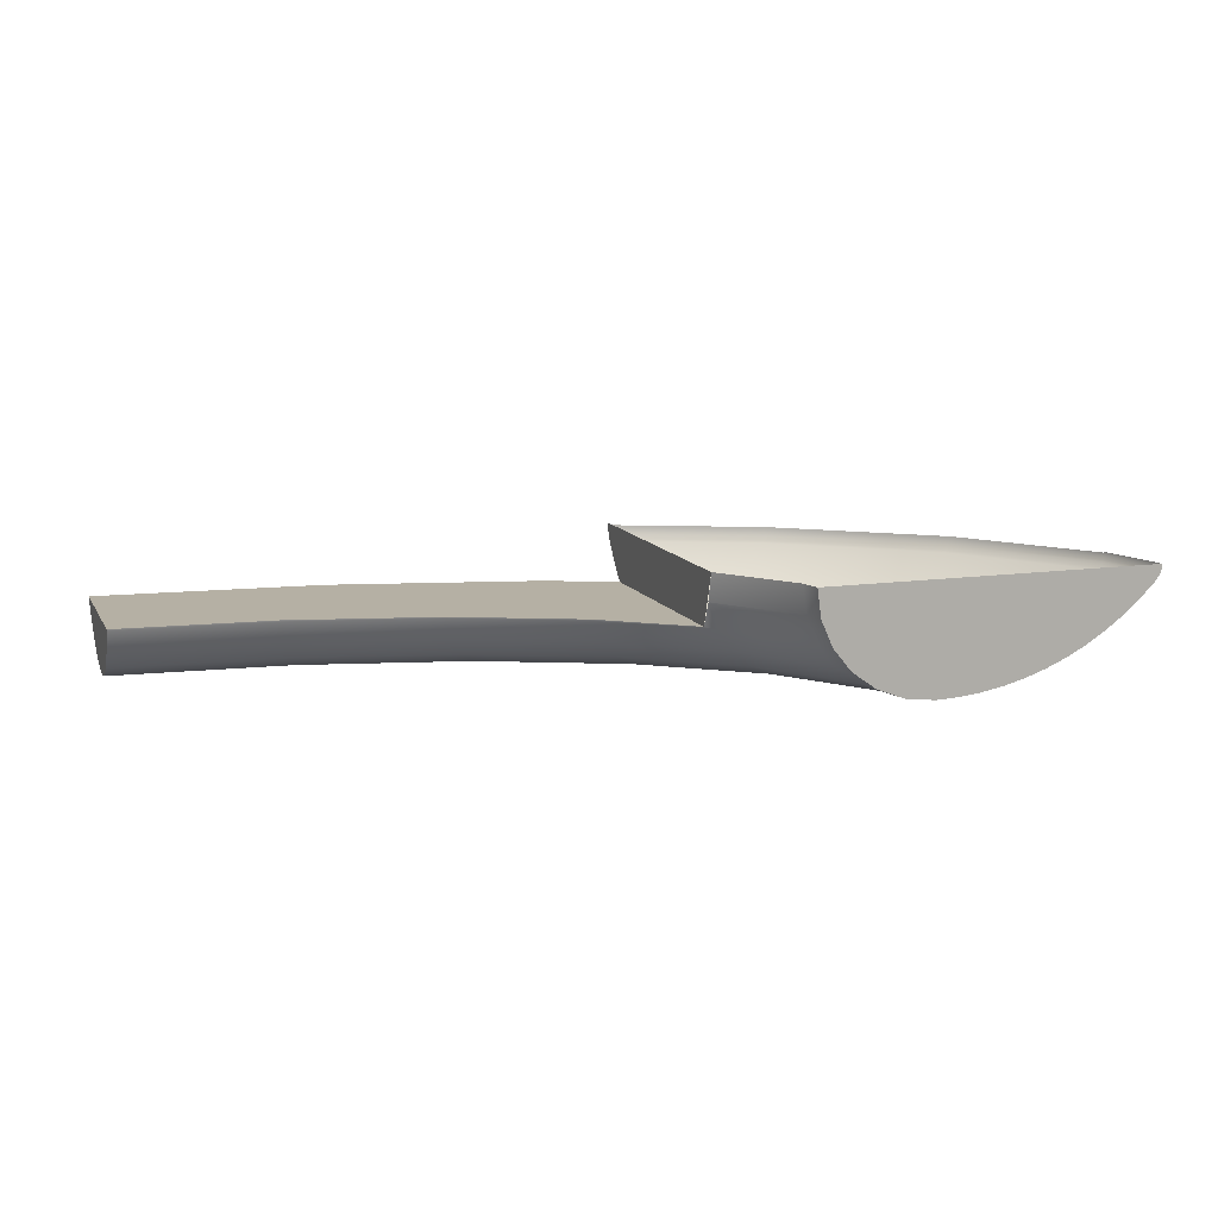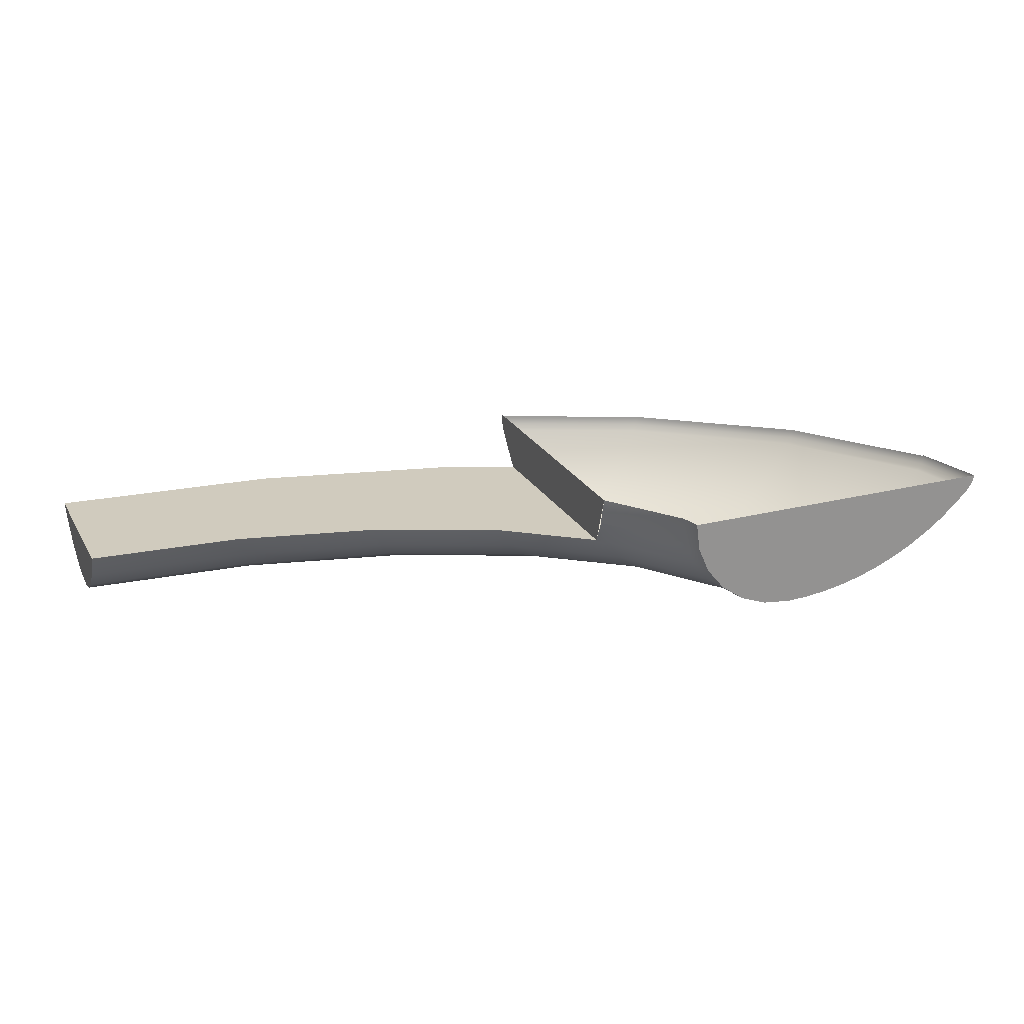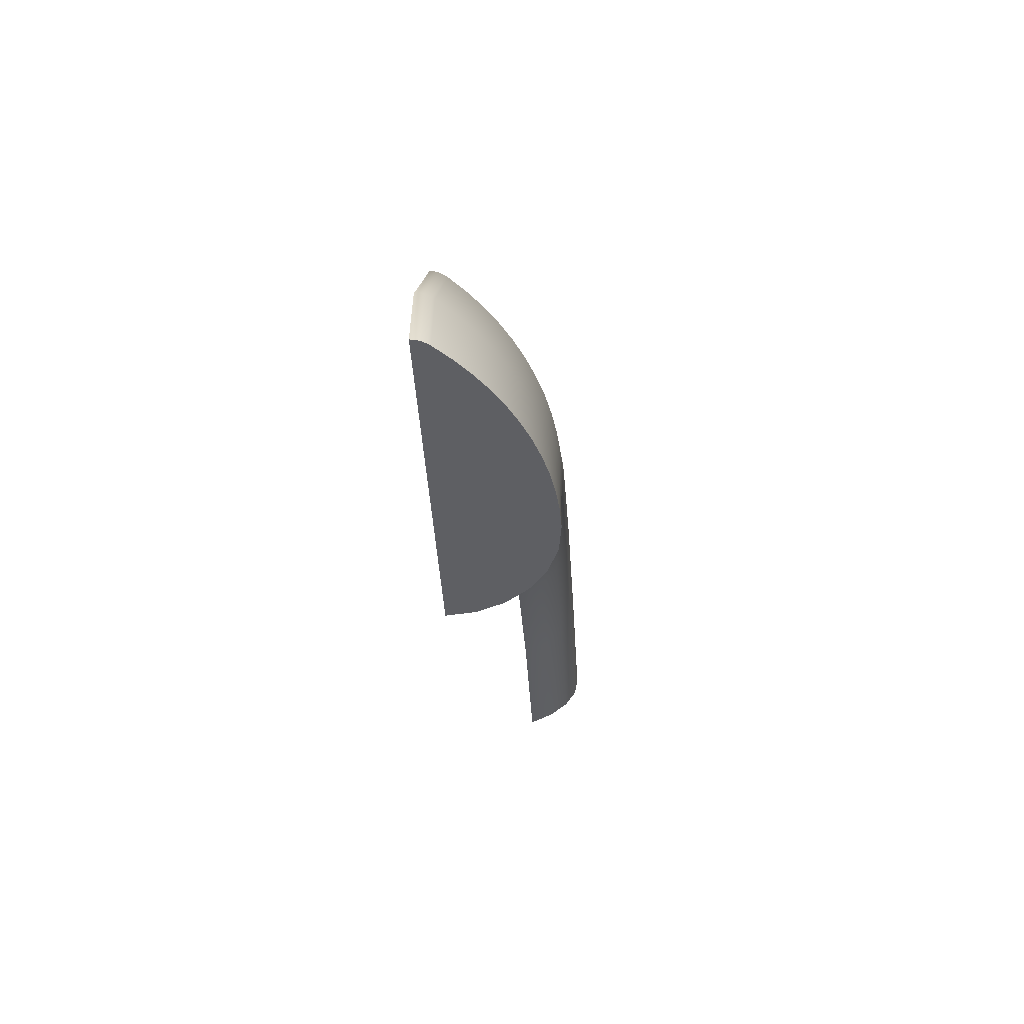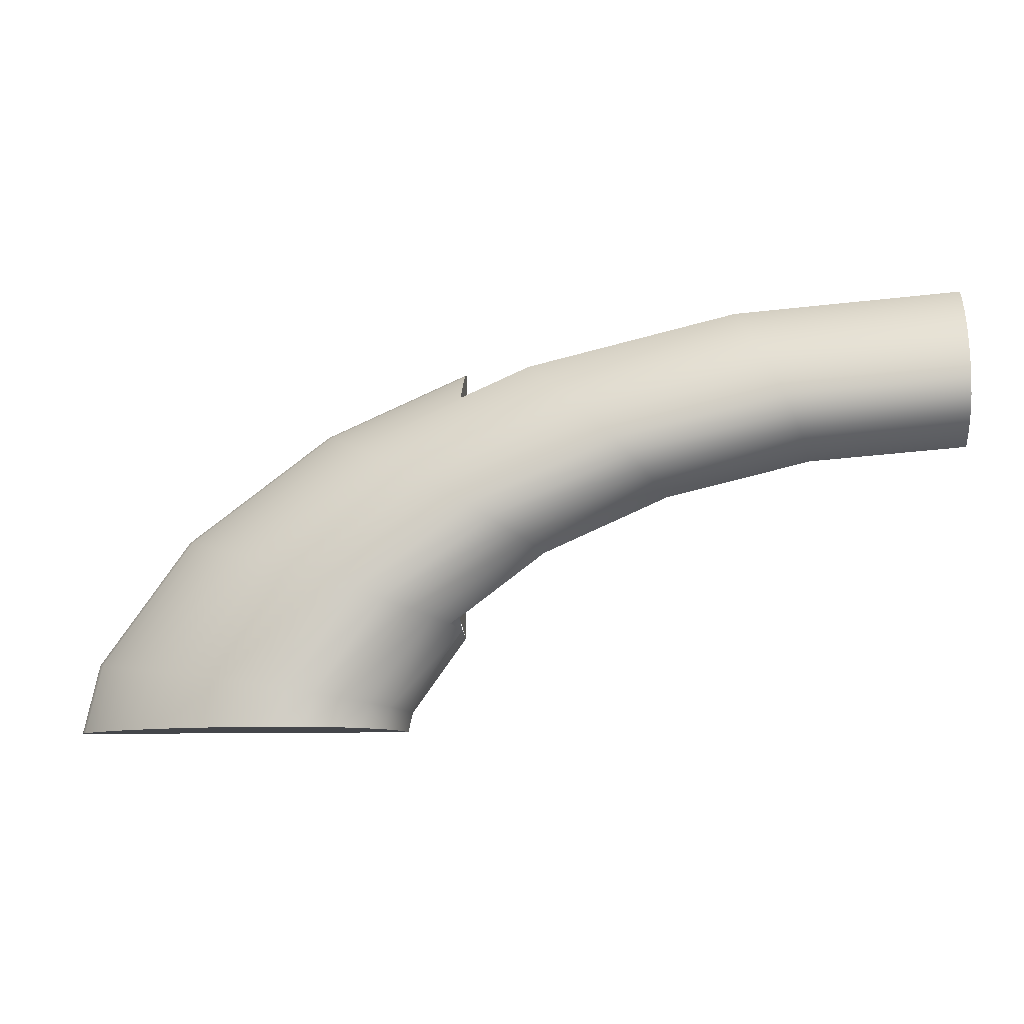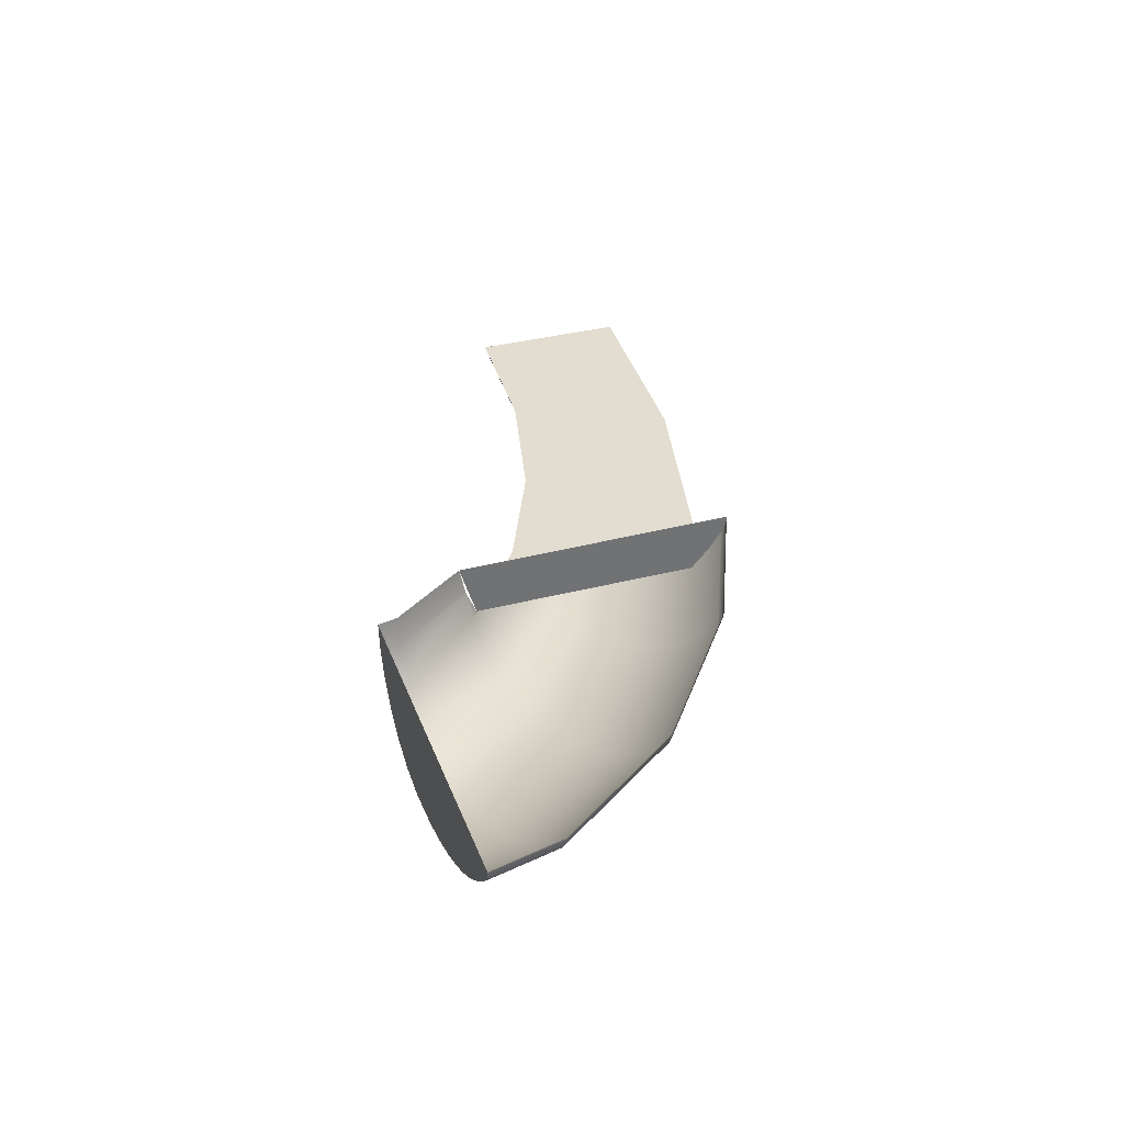
<metadata>
{"format":"obj","ext":"obj","renderer":"f3d","projection":"perspective","resolution":1024,"background":"white","views":[{"elev":11.6,"azim":160.8,"up":"+Y"},{"elev":23.5,"azim":156.9,"up":"+Y"},{"elev":-41.1,"azim":-86.8,"up":"+Z"},{"elev":-9.7,"azim":5.6,"up":"+Z"},{"elev":35.1,"azim":-109.0,"up":"+Y"}]}
</metadata>
<code>
o Quarter_handle1/Quarter_handle/mesh9/mesh9-geometry#mesh9-geometry
v 0.3873 0.343 0.2576
v 0.3989 0.3446 0.2577
v 0.3989 0.343 0.2584
v 0.3877 0.3446 0.2568
v 0.3989 0.3443 0.2689
v 0.3869 0.3417 0.2585
v 0.3772 0.3446 0.2543
v 0.3877 0.3447 0.2568
v 0.3989 0.3447 0.2576
v 0.3989 0.3435 0.2682
v 0.3989 0.3417 0.2594
v 0.3765 0.343 0.255
v 0.3772 0.3447 0.2543
v 0.3989 0.3447 0.2693
v 0.3826 0.3443 0.2677
v 0.3989 0.3427 0.2673
v 0.3864 0.3409 0.2597
v 0.3757 0.3417 0.2559
v 0.3682 0.3446 0.2503
v 0.3683 0.3447 0.2503
v 0.362 0.3447 0.2621
v 0.3825 0.3447 0.268
v 0.383 0.3435 0.2669
v 0.3989 0.3421 0.2665
v 0.3989 0.3409 0.2606
v 0.3746 0.3409 0.2569
v 0.3673 0.343 0.2509
v 0.3671 0.3447 0.2644
v 0.3681 0.3435 0.2634
v 0.3674 0.3443 0.2641
v 0.3833 0.3427 0.2661
v 0.3989 0.3416 0.2656
v 0.3858 0.3407 0.2609
v 0.3735 0.3407 0.258
v 0.3646 0.3409 0.2524
v 0.366 0.3417 0.2516
v 0.3613 0.3446 0.2451
v 0.362 0.3447 0.2456
v 0.3544 0.3443 0.2583
v 0.3837 0.3421 0.2653
v 0.3989 0.3412 0.2647
v 0.3989 0.3407 0.2619
v 0.363 0.3407 0.2533
v 0.3586 0.3417 0.246
v 0.3601 0.343 0.2455
v 0.362 0.3452 0.2626
v 0.3535 0.3452 0.2588
v 0.3688 0.3427 0.2627
v 0.3841 0.3416 0.2645
v 0.3989 0.3409 0.2638
v 0.3854 0.3407 0.2618
v 0.3727 0.3407 0.2588
v 0.3619 0.3407 0.254
v 0.3569 0.3409 0.2466
v 0.355 0.3407 0.2473
v 0.357 0.3446 0.2391
v 0.362 0.3465 0.2449
v 0.362 0.3463 0.2635
v 0.3432 0.3452 0.2512
v 0.3553 0.3435 0.2578
v 0.3696 0.3421 0.2619
v 0.3845 0.3412 0.2636
v 0.3989 0.3407 0.2628
v 0.3536 0.3407 0.2477
v 0.354 0.3417 0.2396
v 0.352 0.3409 0.2399
v 0.3557 0.343 0.2393
v 0.362 0.3474 0.2643
v 0.3444 0.3443 0.2508
v 0.3422 0.3463 0.2515
v 0.3563 0.3427 0.2572
v 0.3703 0.3416 0.2612
v 0.3849 0.3409 0.2627
v 0.3719 0.3409 0.2596
v 0.3607 0.3409 0.2546
v 0.3521 0.3409 0.2482
v 0.3499 0.3407 0.2402
v 0.3483 0.3407 0.2404
v 0.3566 0.3446 0.2375
v 0.3578 0.3465 0.239
v 0.362 0.3475 0.2644
v 0.3518 0.3474 0.2598
v 0.3526 0.3463 0.2593
v 0.3368 0.3452 0.2422
v 0.3356 0.3463 0.2424
v 0.3455 0.3435 0.2504
v 0.3574 0.3421 0.2566
v 0.3711 0.3412 0.2604
v 0.3468 0.3409 0.2407
v 0.3535 0.3417 0.2375
v 0.3515 0.3409 0.2375
v 0.3493 0.3407 0.2375
v 0.3553 0.343 0.2375
v 0.3575 0.3465 0.2375
v 0.362 0.3465 0.2449
v 0.362 0.3477 0.2645
v 0.3517 0.3475 0.2598
v 0.3381 0.3443 0.242
v 0.3345 0.3474 0.2426
v 0.3468 0.3427 0.25
v 0.3585 0.3416 0.2559
v 0.3596 0.3412 0.2553
v 0.3508 0.3412 0.2487
v 0.3452 0.3412 0.2409
v 0.3476 0.3407 0.2375
v 0.346 0.3409 0.2375
v 0.3329 0.3486 0.2375
v 0.362 0.3486 0.2445
v 0.3577 0.3486 0.2375
v 0.362 0.3479 0.2646
v 0.3412 0.3474 0.2518
v 0.3357 0.3452 0.2375
v 0.3345 0.3463 0.2375
v 0.3394 0.3435 0.2418
v 0.3481 0.3421 0.2496
v 0.3444 0.3412 0.2375
v 0.3581 0.3486 0.2389
v 0.362 0.348 0.2646
v 0.3515 0.3479 0.2599
v 0.3516 0.3477 0.2599
v 0.3411 0.3475 0.2519
v 0.337 0.3443 0.2375
v 0.3344 0.3475 0.2426
v 0.3334 0.3474 0.2375
v 0.3408 0.3427 0.2416
v 0.3494 0.3416 0.2491
v 0.3437 0.3416 0.2412
v 0.3428 0.3416 0.2375
v 0.362 0.3482 0.2647
v 0.3332 0.3475 0.2375
v 0.3384 0.3435 0.2375
v 0.3422 0.3421 0.2414
v 0.362 0.3483 0.2647
v 0.3515 0.348 0.26
v 0.341 0.3477 0.2519
v 0.3331 0.3477 0.2375
v 0.3398 0.3427 0.2375
v 0.3413 0.3421 0.2375
v 0.362 0.3485 0.2647
v 0.3514 0.3483 0.26
v 0.3515 0.3482 0.26
v 0.3409 0.3479 0.2519
v 0.3343 0.3477 0.2426
v 0.3514 0.3485 0.26
v 0.3408 0.348 0.252
v 0.333 0.3479 0.2375
v 0.362 0.3486 0.2647
v 0.3408 0.3482 0.252
v 0.3342 0.3479 0.2426
v 0.333 0.348 0.2375
v 0.362 0.3487 0.2647
v 0.3408 0.3483 0.252
v 0.3341 0.348 0.2426
v 0.3329 0.3482 0.2375
v 0.3341 0.3482 0.2426
v 0.3329 0.3483 0.2375
v 0.3407 0.3485 0.252
v 0.334 0.3483 0.2426
v 0.3329 0.3485 0.2375
v 0.334 0.3485 0.2427
v 0.334 0.3486 0.2427
f 1 2 3
f 2 1 4
f 2 5 3
f 3 5 2
f 3 6 1
f 1 7 4
f 8 2 4
f 9 5 2
f 2 5 9
f 3 5 10
f 10 5 3
f 6 3 11
f 6 12 1
f 7 1 12
f 13 4 7
f 2 8 9
f 4 13 8
f 5 9 14
f 14 9 5
f 15 10 5
f 3 10 16
f 16 10 3
f 3 16 11
f 11 16 3
f 11 17 6
f 12 6 18
f 12 19 7
f 7 20 13
f 8 21 9
f 13 21 8
f 9 21 14
f 22 5 14
f 10 15 23
f 5 22 15
f 23 16 10
f 11 16 24
f 24 16 11
f 17 11 25
f 26 6 17
f 6 26 18
f 18 27 12
f 19 12 27
f 20 7 19
f 20 21 13
f 14 21 28
f 14 28 22
f 15 29 23
f 22 30 15
f 16 23 31
f 31 24 16
f 11 24 32
f 32 24 11
f 11 32 25
f 25 32 11
f 25 33 17
f 17 34 26
f 35 18 26
f 27 18 36
f 27 37 19
f 19 38 20
f 21 20 38
f 39 28 21
f 30 22 28
f 29 15 30
f 29 31 23
f 24 31 40
f 40 32 24
f 25 32 41
f 41 32 25
f 33 25 42
f 34 17 33
f 43 26 34
f 18 35 36
f 26 43 35
f 44 27 36
f 37 27 45
f 38 19 37
f 38 46 21
f 28 39 30
f 21 47 39
f 39 29 30
f 31 29 48
f 48 40 31
f 32 40 49
f 49 41 32
f 25 41 50
f 50 41 25
f 25 50 42
f 42 50 25
f 42 51 33
f 33 52 34
f 34 53 43
f 54 36 35
f 55 35 43
f 27 44 45
f 36 54 44
f 45 56 37
f 38 37 57
f 38 58 46
f 47 21 46
f 59 39 47
f 29 39 60
f 60 48 29
f 40 48 61
f 61 49 40
f 41 49 62
f 62 50 41
f 42 50 63
f 63 50 42
f 51 42 63
f 52 33 51
f 53 34 52
f 64 43 53
f 35 55 54
f 43 64 55
f 65 45 44
f 66 44 54
f 56 45 67
f 56 57 37
f 38 68 58
f 58 47 46
f 39 59 69
f 47 70 59
f 69 60 39
f 48 60 71
f 71 61 48
f 49 61 72
f 72 62 49
f 50 62 73
f 73 63 50
f 63 73 51
f 51 74 52
f 52 75 53
f 53 76 64
f 77 54 55
f 78 55 64
f 45 65 67
f 44 66 65
f 54 77 66
f 67 79 56
f 80 57 56
f 38 81 68
f 82 58 68
f 47 58 83
f 84 69 59
f 70 47 83
f 85 59 70
f 60 69 86
f 86 71 60
f 61 71 87
f 87 72 61
f 62 72 88
f 88 73 62
f 74 51 73
f 75 52 74
f 76 53 75
f 89 64 76
f 55 78 77
f 64 89 78
f 90 67 65
f 91 65 66
f 92 66 77
f 79 67 93
f 94 56 79
f 57 80 95
f 56 94 80
f 38 96 81
f 97 68 81
f 58 82 83
f 68 97 82
f 69 84 98
f 59 85 84
f 82 70 83
f 70 99 85
f 98 86 69
f 71 86 100
f 100 87 71
f 72 87 101
f 101 88 72
f 73 88 74
f 74 102 75
f 75 103 76
f 76 104 89
f 105 77 78
f 106 78 89
f 67 90 93
f 65 91 90
f 66 92 91
f 77 105 92
f 80 108 95
f 109 80 94
f 38 110 96
f 96 97 81
f 97 111 82
f 112 98 84
f 113 84 85
f 70 82 111
f 99 70 111
f 99 113 85
f 86 98 114
f 114 100 86
f 87 100 115
f 115 101 87
f 88 101 102
f 102 74 88
f 103 75 102
f 104 76 103
f 116 89 104
f 78 106 105
f 89 116 106
f 108 80 117
f 80 109 117
f 38 118 110
f 119 96 110
f 97 96 120
f 111 97 121
f 98 112 122
f 84 113 112
f 111 123 99
f 113 99 124
f 122 114 98
f 100 114 125
f 125 115 100
f 101 115 126
f 126 102 101
f 102 126 103
f 103 127 104
f 104 128 116
f 38 129 118
f 118 119 110
f 96 119 120
f 120 121 97
f 123 111 121
f 130 99 123
f 99 130 124
f 114 122 131
f 131 125 114
f 115 125 132
f 132 126 115
f 127 103 126
f 128 104 127
f 38 133 129
f 129 134 118
f 119 118 134
f 119 135 120
f 121 120 135
f 135 123 121
f 123 136 130
f 125 131 137
f 137 132 125
f 126 132 127
f 127 138 128
f 38 139 133
f 140 129 133
f 134 129 141
f 134 142 119
f 135 119 142
f 123 135 143
f 136 123 143
f 132 137 138
f 138 127 132
f 108 139 38
f 144 133 139
f 129 140 141
f 133 144 140
f 141 145 134
f 142 134 145
f 142 143 135
f 143 146 136
f 108 147 139
f 140 148 141
f 145 141 148
f 145 149 142
f 143 142 149
f 146 143 149
f 147 108 151
f 148 140 152
f 148 153 145
f 149 145 153
f 149 150 146
f 144 152 140
f 152 155 148
f 153 148 155
f 150 149 153
f 150 155 154
f 152 144 157
f 155 152 158
f 155 150 153
f 155 156 154
f 157 158 152
f 156 155 158
f 156 160 159
f 159 161 107
f 158 157 160
f 160 156 158
f 161 159 160
f 3 2 1
f 4 1 2
f 1 6 3
f 4 7 1
f 4 2 8
f 11 3 6
f 1 12 6
f 12 1 7
f 7 4 13
f 9 8 2
f 8 13 4
f 5 10 15
f 6 17 11
f 18 6 12
f 7 19 12
f 13 20 7
f 9 21 8
f 8 21 13
f 14 21 9
f 14 5 22
f 23 15 10
f 15 22 5
f 10 16 23
f 25 11 17
f 17 6 26
f 18 26 6
f 12 27 18
f 27 12 19
f 19 7 20
f 13 21 20
f 28 21 14
f 22 28 14
f 23 29 15
f 15 30 22
f 31 23 16
f 16 24 31
f 17 33 25
f 26 34 17
f 26 18 35
f 36 18 27
f 19 37 27
f 20 38 19
f 38 20 21
f 21 28 39
f 28 22 30
f 30 15 29
f 23 31 29
f 40 31 24
f 24 32 40
f 42 25 33
f 33 17 34
f 34 26 43
f 36 35 18
f 35 43 26
f 36 27 44
f 45 27 37
f 37 19 38
f 21 46 38
f 30 39 28
f 39 47 21
f 30 29 39
f 48 29 31
f 31 40 48
f 49 40 32
f 32 41 49
f 33 51 42
f 34 52 33
f 43 53 34
f 35 36 54
f 43 35 55
f 45 44 27
f 44 54 36
f 37 56 45
f 57 37 38
f 46 58 38
f 46 21 47
f 47 39 59
f 60 39 29
f 29 48 60
f 61 48 40
f 40 49 61
f 62 49 41
f 41 50 62
f 63 42 51
f 51 33 52
f 52 34 53
f 53 43 64
f 54 55 35
f 55 64 43
f 44 45 65
f 54 44 66
f 67 45 56
f 37 57 56
f 58 68 38
f 46 47 58
f 69 59 39
f 59 70 47
f 39 60 69
f 71 60 48
f 48 61 71
f 72 61 49
f 49 62 72
f 73 62 50
f 50 63 73
f 51 73 63
f 52 74 51
f 53 75 52
f 64 76 53
f 55 54 77
f 64 55 78
f 67 65 45
f 65 66 44
f 66 77 54
f 56 79 67
f 56 57 80
f 68 81 38
f 68 58 82
f 83 58 47
f 59 69 84
f 83 47 70
f 70 59 85
f 86 69 60
f 60 71 86
f 87 71 61
f 61 72 87
f 88 72 62
f 62 73 88
f 73 51 74
f 74 52 75
f 75 53 76
f 76 64 89
f 77 78 55
f 78 89 64
f 65 67 90
f 66 65 91
f 77 66 92
f 93 67 79
f 79 56 94
f 95 80 57
f 80 94 56
f 81 96 38
f 81 68 97
f 83 82 58
f 82 97 68
f 98 84 69
f 84 85 59
f 83 70 82
f 85 99 70
f 69 86 98
f 100 86 71
f 71 87 100
f 101 87 72
f 72 88 101
f 74 88 73
f 75 102 74
f 76 103 75
f 89 104 76
f 78 77 105
f 89 78 106
f 93 90 67
f 90 91 65
f 91 92 66
f 92 105 77
f 107 79 93
f 93 79 107
f 107 94 79
f 79 94 107
f 95 108 80
f 94 80 109
f 96 110 38
f 81 97 96
f 82 111 97
f 84 98 112
f 85 84 113
f 111 82 70
f 111 70 99
f 85 113 99
f 114 98 86
f 86 100 114
f 115 100 87
f 87 101 115
f 102 101 88
f 88 74 102
f 102 75 103
f 103 76 104
f 104 89 116
f 105 106 78
f 106 116 89
f 107 93 90
f 90 93 107
f 107 90 91
f 91 90 107
f 107 91 92
f 92 91 107
f 107 92 105
f 105 92 107
f 94 107 109
f 109 107 94
f 117 80 108
f 117 109 80
f 110 118 38
f 110 96 119
f 120 96 97
f 121 97 111
f 122 112 98
f 112 113 84
f 99 123 111
f 124 99 113
f 98 114 122
f 125 114 100
f 100 115 125
f 126 115 101
f 101 102 126
f 103 126 102
f 104 127 103
f 116 128 104
f 107 105 106
f 106 105 107
f 107 106 116
f 116 106 107
f 118 129 38
f 110 119 118
f 120 119 96
f 97 121 120
f 121 111 123
f 107 122 112
f 112 122 107
f 107 112 113
f 113 112 107
f 123 99 130
f 124 130 99
f 107 113 124
f 124 113 107
f 131 122 114
f 114 125 131
f 132 125 115
f 115 126 132
f 126 103 127
f 127 104 128
f 107 116 128
f 128 116 107
f 129 133 38
f 118 134 129
f 134 118 119
f 120 135 119
f 135 120 121
f 121 123 135
f 107 131 122
f 122 131 107
f 130 136 123
f 107 124 130
f 130 124 107
f 137 131 125
f 125 132 137
f 127 132 126
f 128 138 127
f 107 128 138
f 138 128 107
f 133 139 38
f 133 129 140
f 141 129 134
f 119 142 134
f 142 119 135
f 143 135 123
f 107 137 131
f 131 137 107
f 143 123 136
f 107 130 136
f 136 130 107
f 138 137 132
f 132 127 138
f 107 138 137
f 137 138 107
f 38 139 108
f 139 133 144
f 141 140 129
f 140 144 133
f 134 145 141
f 145 134 142
f 135 143 142
f 136 146 143
f 107 136 146
f 146 136 107
f 139 147 108
f 148 141 145
f 142 149 145
f 149 142 143
f 149 143 146
f 107 146 150
f 150 146 107
f 151 108 147
f 141 148 140
f 152 140 148
f 145 153 148
f 153 145 149
f 146 150 149
f 107 150 154
f 154 150 107
f 140 152 144
f 148 155 152
f 155 148 153
f 153 149 150
f 154 155 150
f 107 154 156
f 156 154 107
f 157 144 152
f 158 152 155
f 153 150 155
f 154 156 155
f 107 156 159
f 159 156 107
f 152 158 157
f 158 155 156
f 159 160 156
f 107 161 159
f 160 157 158
f 158 156 160
f 160 159 161

</code>
